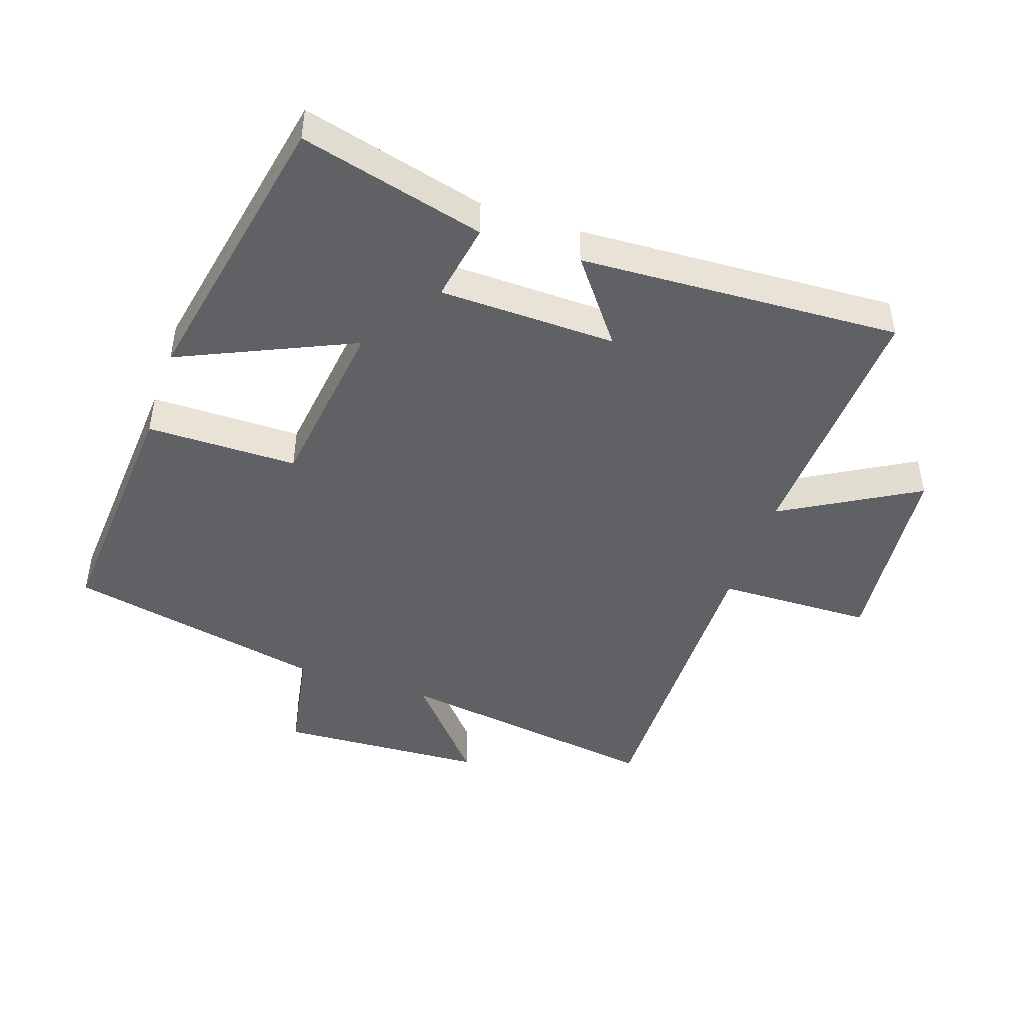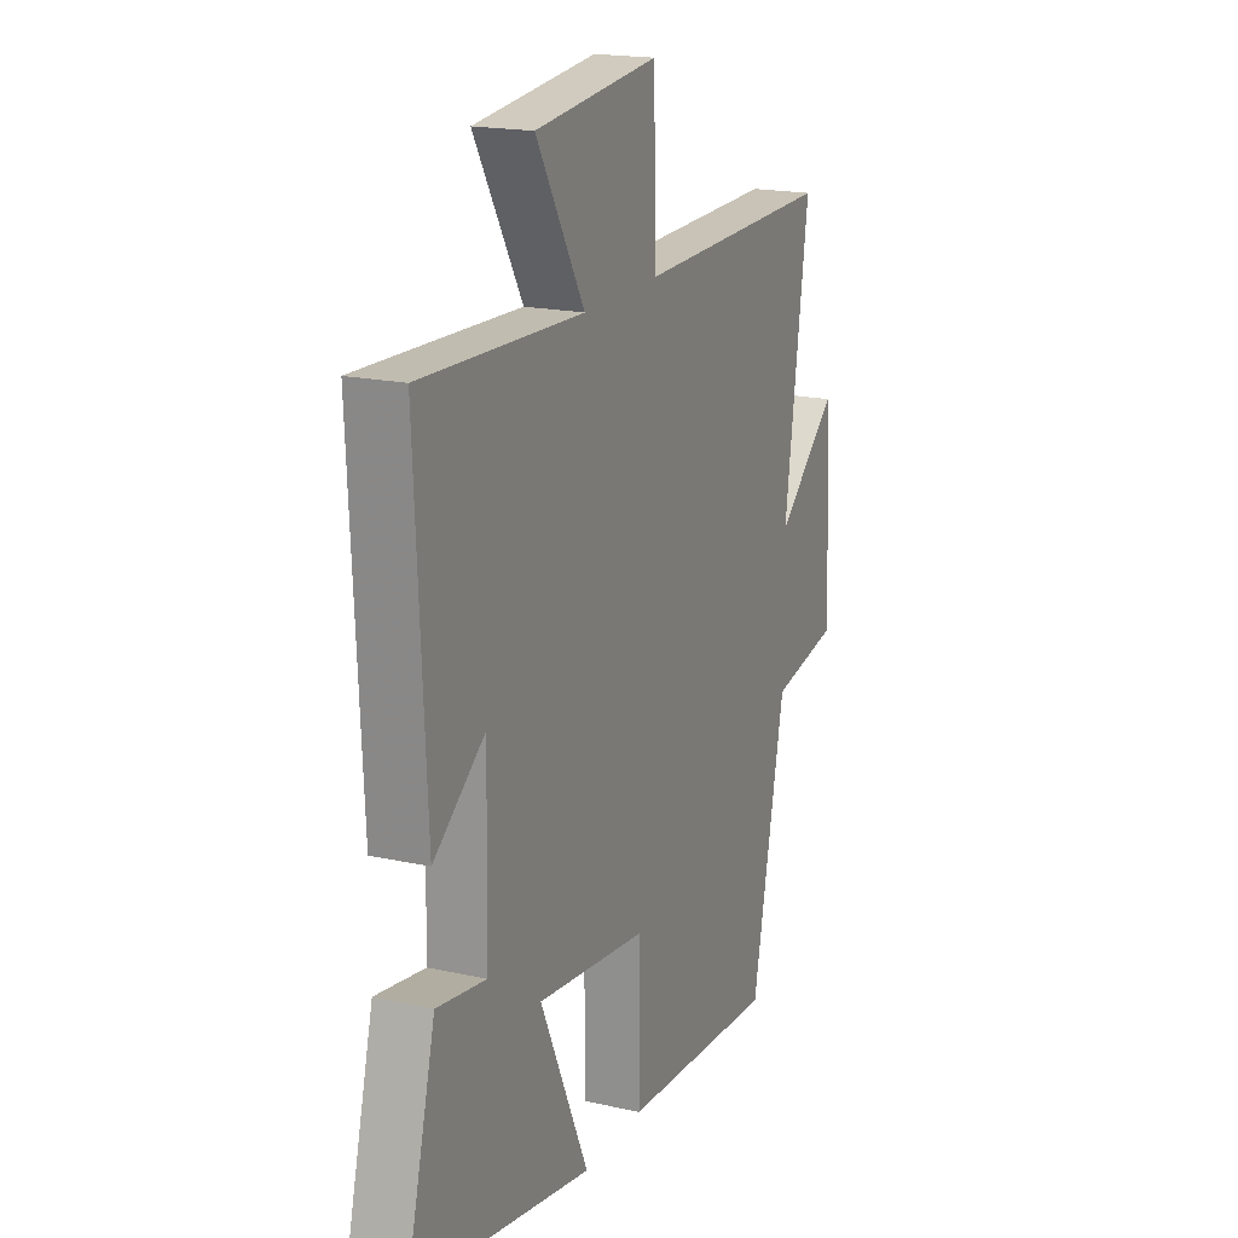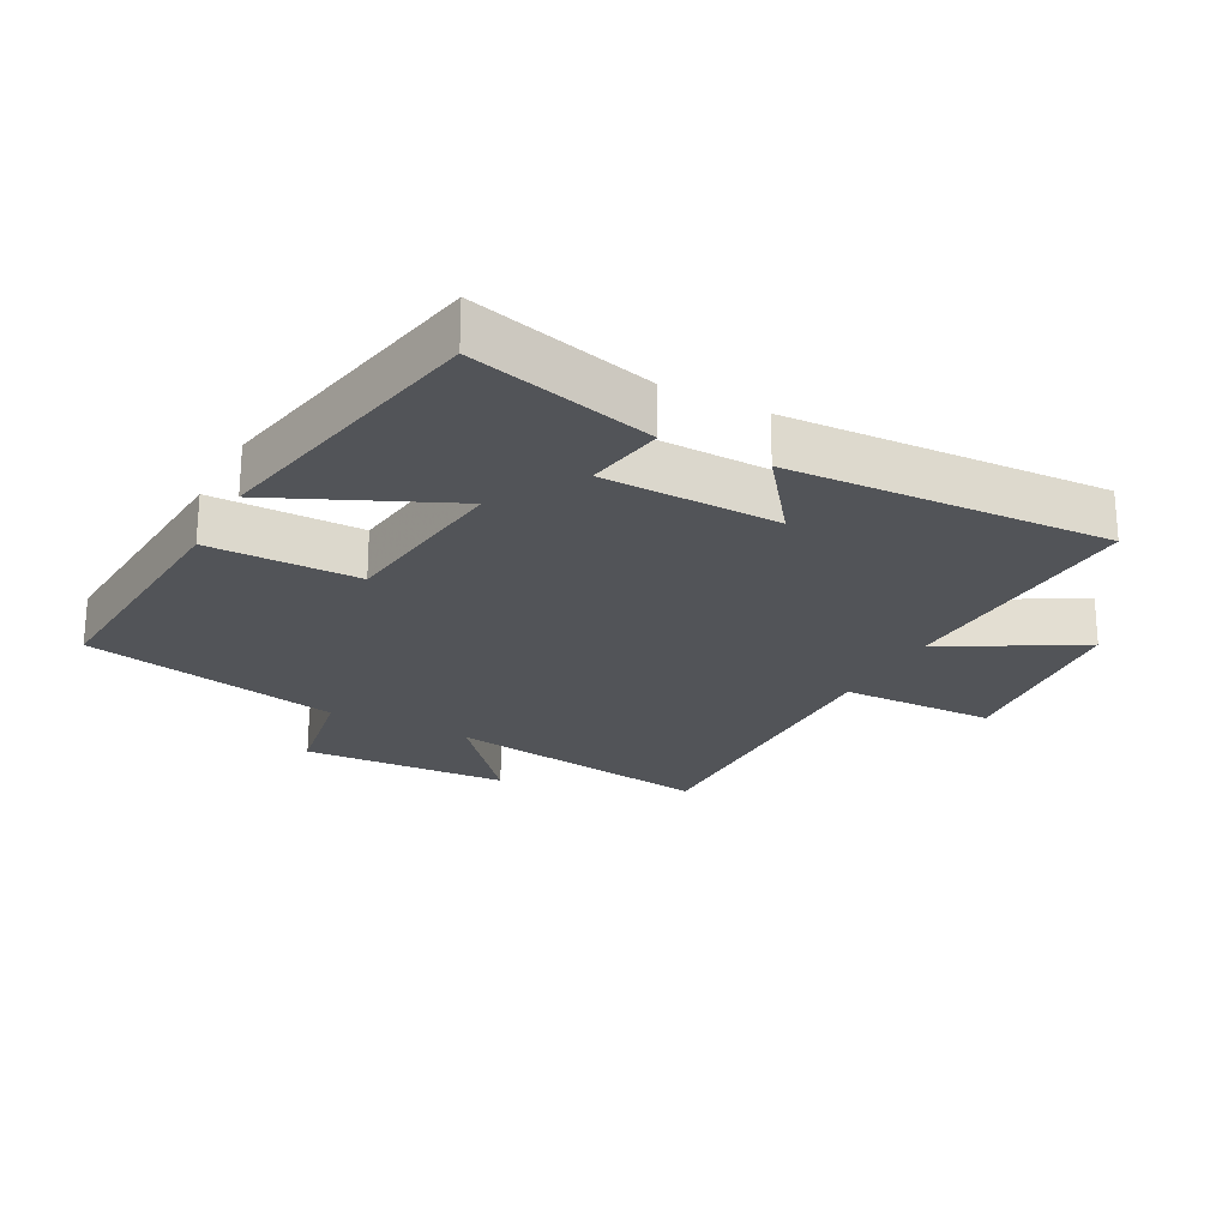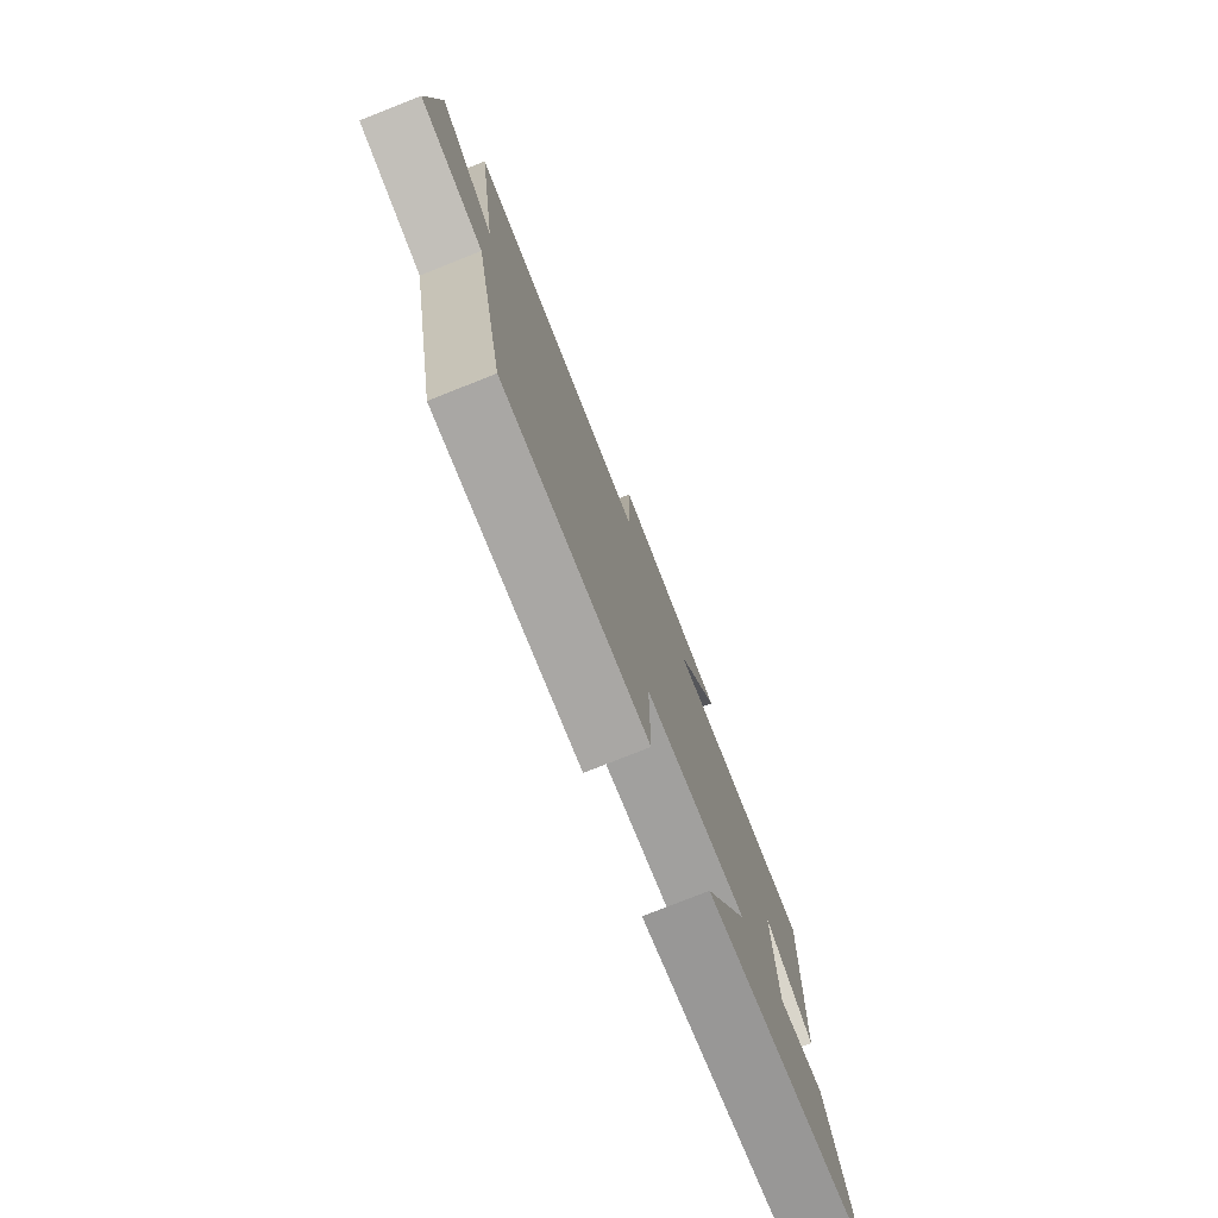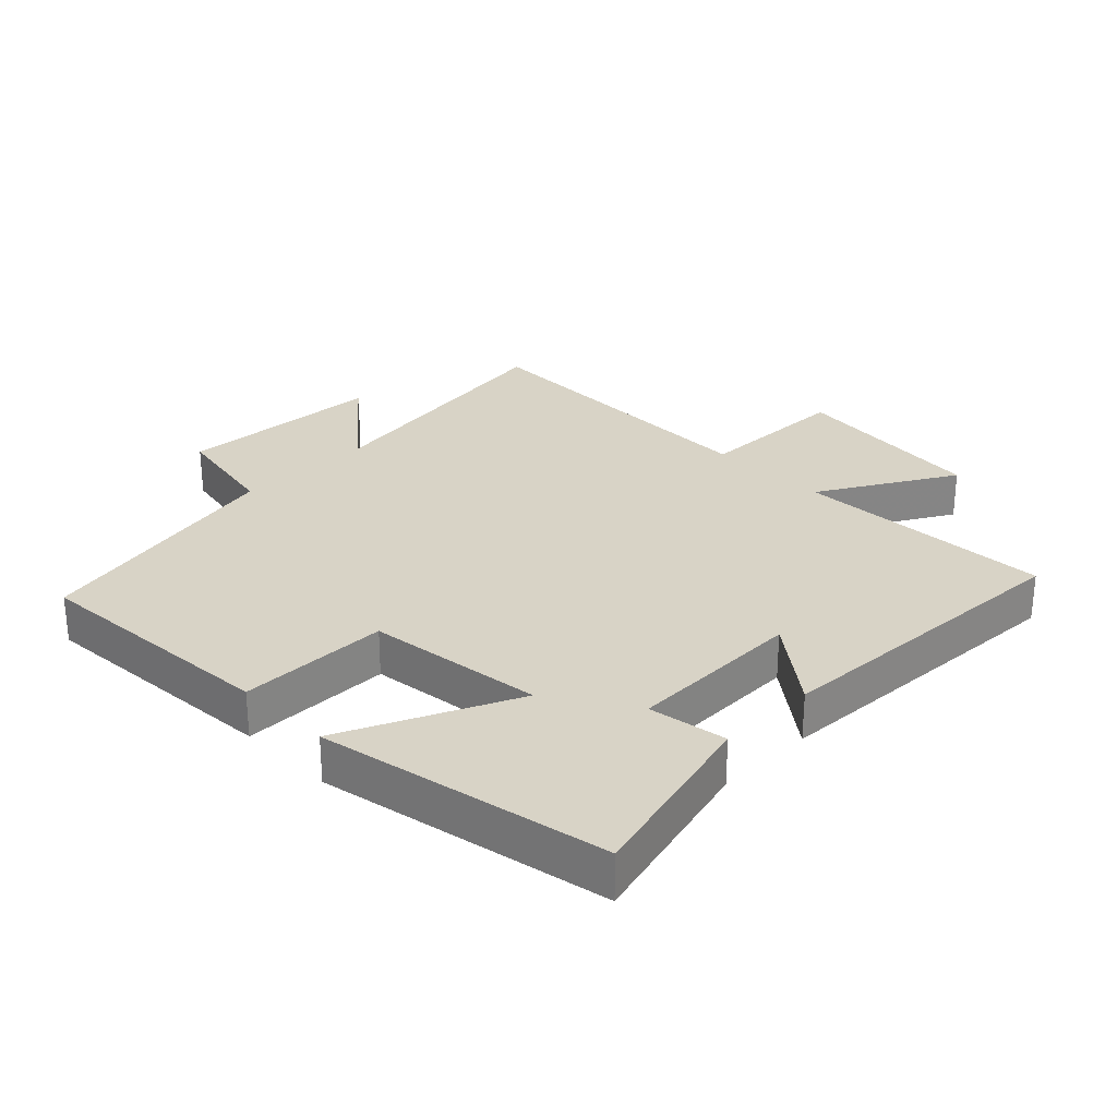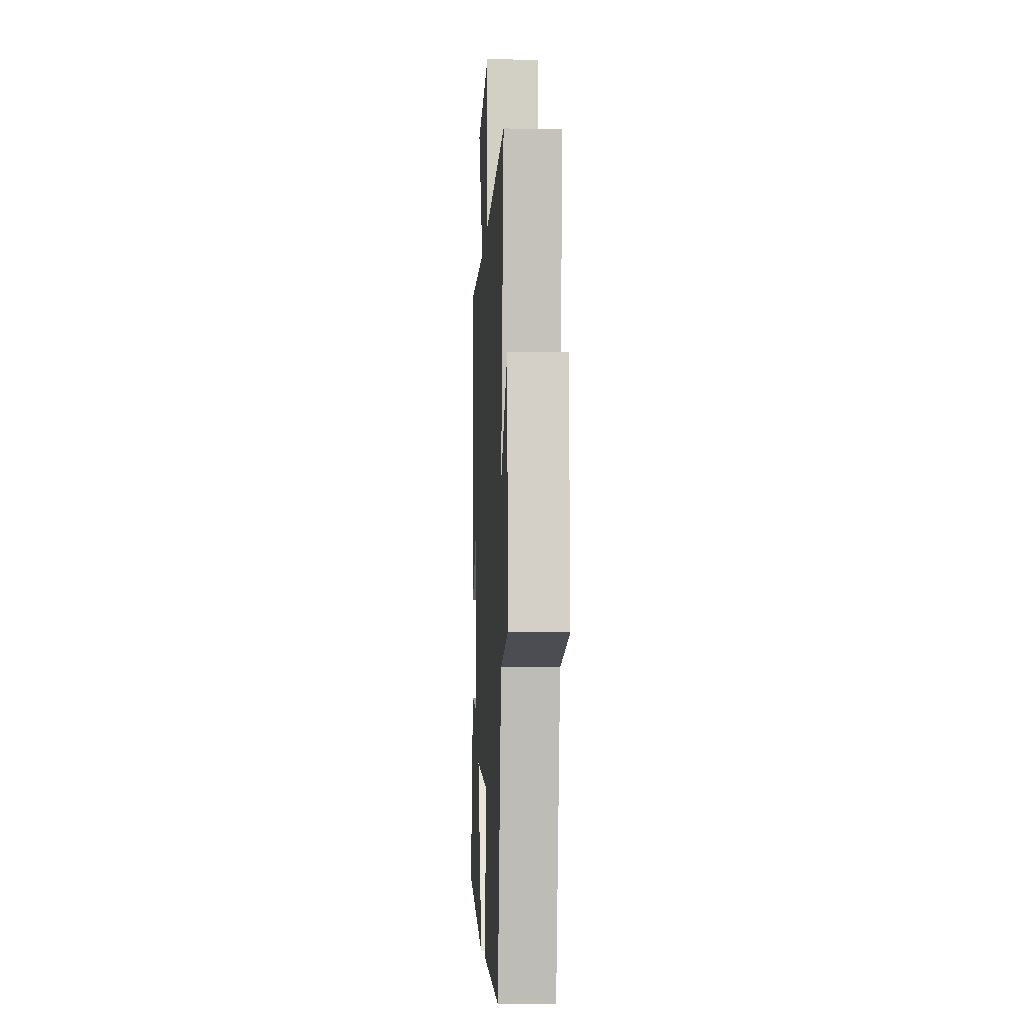
<metadata>
{"format":"obj","ext":"obj","renderer":"f3d","projection":"perspective","resolution":1024,"background":"white","views":[{"elev":-45.6,"azim":-108.9,"up":"+Y"},{"elev":18.5,"azim":-66.8,"up":"+Z"},{"elev":-23.2,"azim":-118.1,"up":"+Y"},{"elev":-78.1,"azim":111.6,"up":"+Z"},{"elev":28.2,"azim":-134.7,"up":"+Y"},{"elev":-6.1,"azim":87.2,"up":"+Z"}]}
</metadata>
<code>
v -0.573 0.07 -0.414
v -0.5 0.07 -0.13
v -0.378 0.07 -0.15
v -0.372 0.07 0.122
v -0.5 0.07 0.024
v -0.525 0.07 0.517
v -0.123 0.07 0.5
v -0.243 0.07 0.707
v 0.063 0.07 0.739
v 0.069 0.07 0.5
v 0.56 0.07 0.509
v 0.5 0.07 0.094
v 0.653 0.07 0.225
v 0.671 0.07 -0.095
v 0.5 0.07 -0.126
v 0.417 0.07 -0.526
v 0.028 0.07 -0.5
v 0.027 0.07 -0.268
v -0.247 0.07 -0.234
v -0.126 0.07 -0.5
v -0.573 0 -0.414
v -0.5 0 -0.13
v -0.378 0 -0.15
v -0.372 0 0.122
v -0.5 0 0.024
v -0.525 0 0.517
v -0.123 0 0.5
v -0.243 0 0.707
v 0.063 0 0.739
v 0.069 0 0.5
v 0.56 0 0.509
v 0.5 0 0.094
v 0.653 0 0.225
v 0.671 0 -0.095
v 0.5 0 -0.126
v 0.417 0 -0.526
v 0.028 0 -0.5
v 0.027 0 -0.268
v -0.247 0 -0.234
v -0.126 0 -0.5
f 1 2 3
f 20 1 3
f 19 20 3
f 18 19 3 4
f 15 16 17 18
f 15 18 4
f 12 13 14 15
f 12 15 4
f 10 11 12 4
f 7 8 9 10
f 7 10 4 5
f 5 6 7
f 23 22 21
f 23 21 40
f 23 40 39
f 24 23 39 38
f 38 37 36 35
f 24 38 35
f 35 34 33 32
f 24 35 32
f 24 32 31 30
f 30 29 28 27
f 25 24 30 27
f 27 26 25
f 1 21 22 2
f 2 22 23 3
f 3 23 24 4
f 4 24 25 5
f 5 25 26 6
f 6 26 27 7
f 7 27 28 8
f 8 28 29 9
f 9 29 30 10
f 10 30 31 11
f 11 31 32 12
f 12 32 33 13
f 13 33 34 14
f 14 34 35 15
f 15 35 36 16
f 16 36 37 17
f 17 37 38 18
f 18 38 39 19
f 19 39 40 20
f 20 40 21 1

</code>
